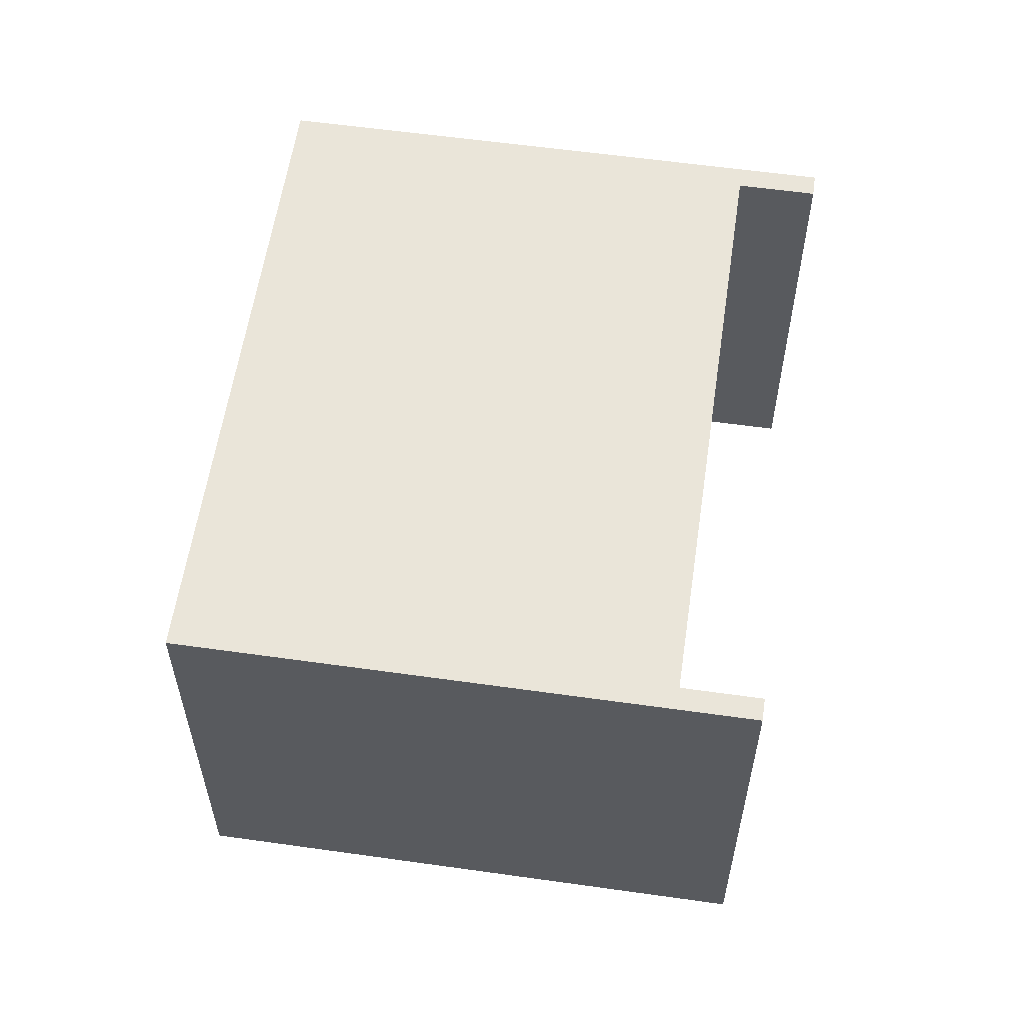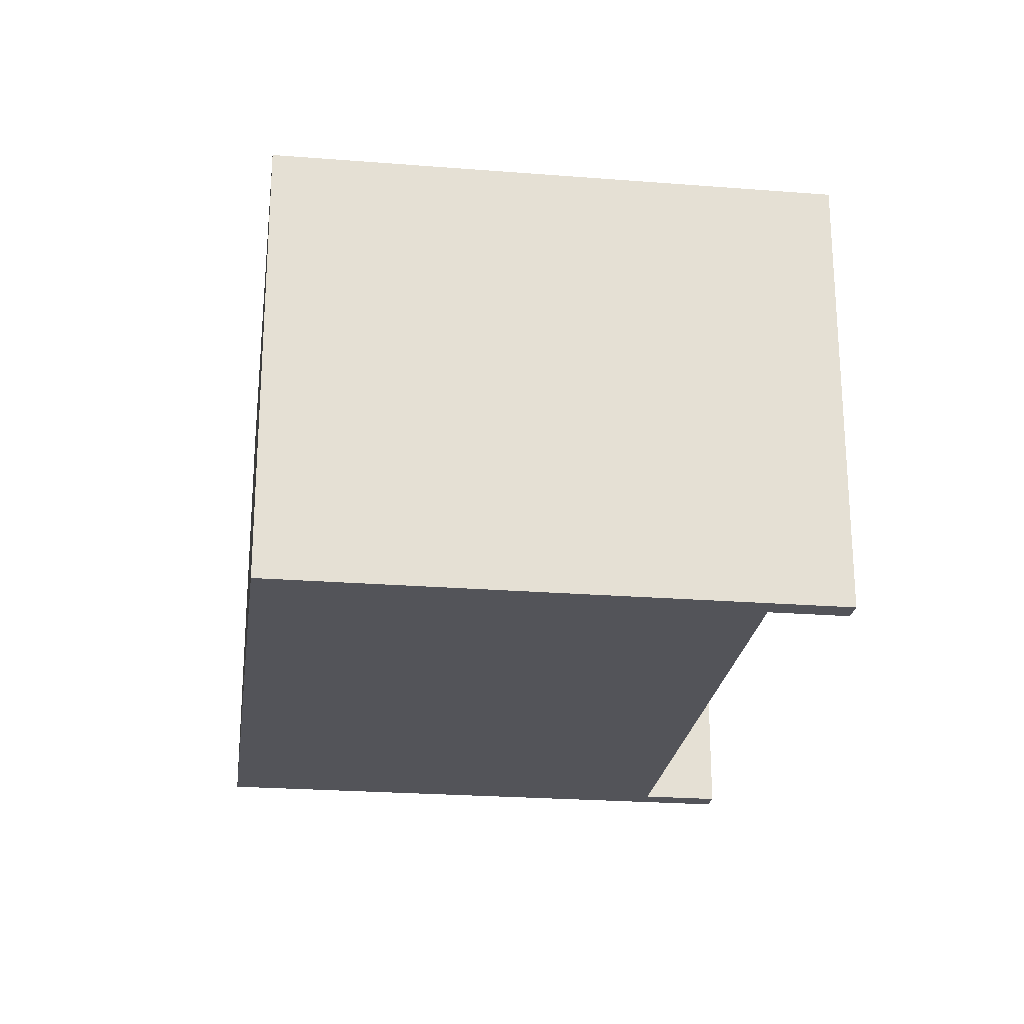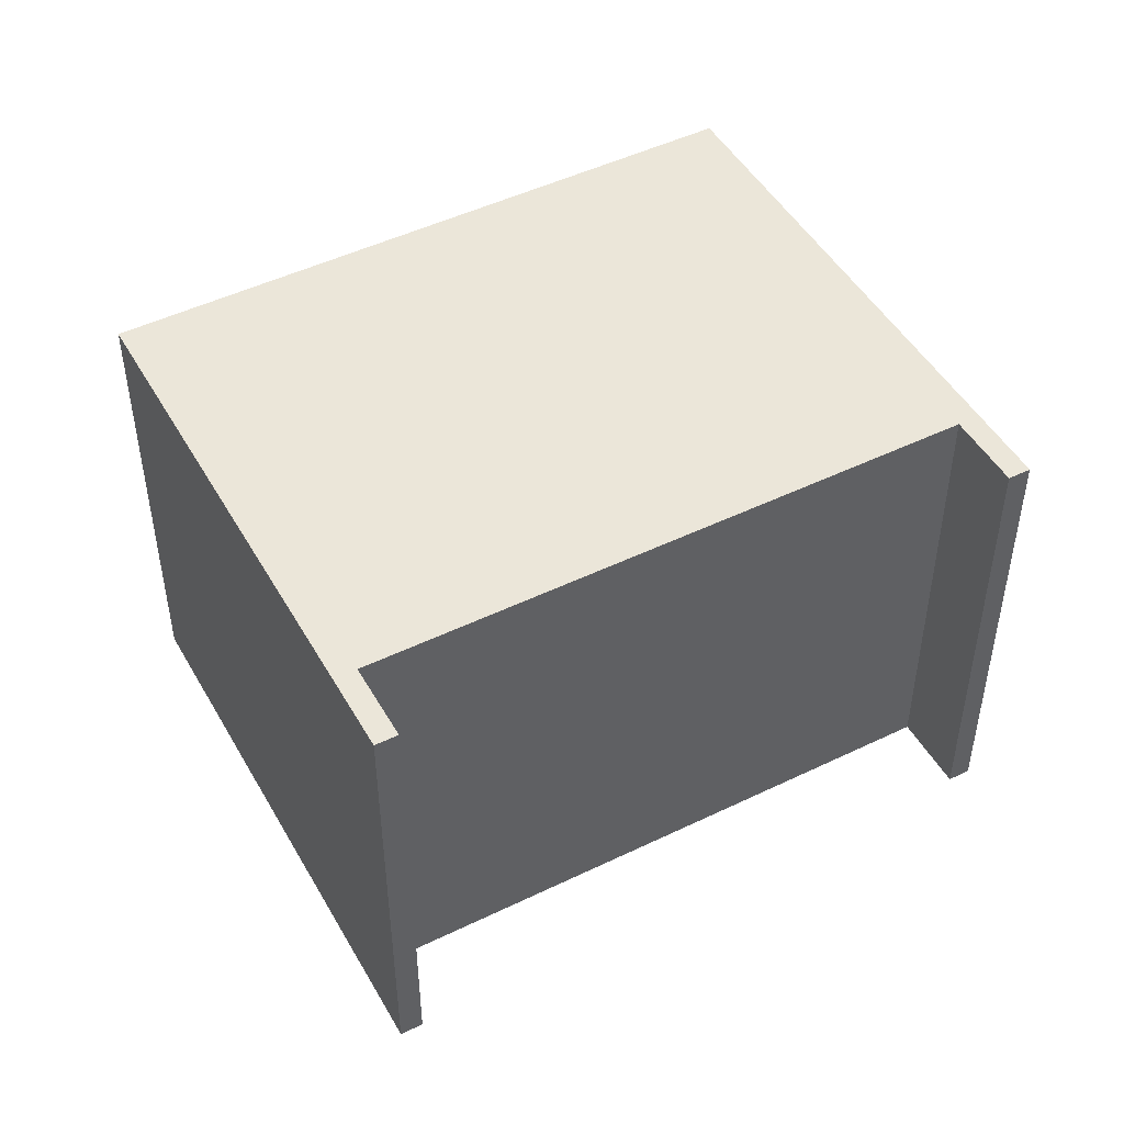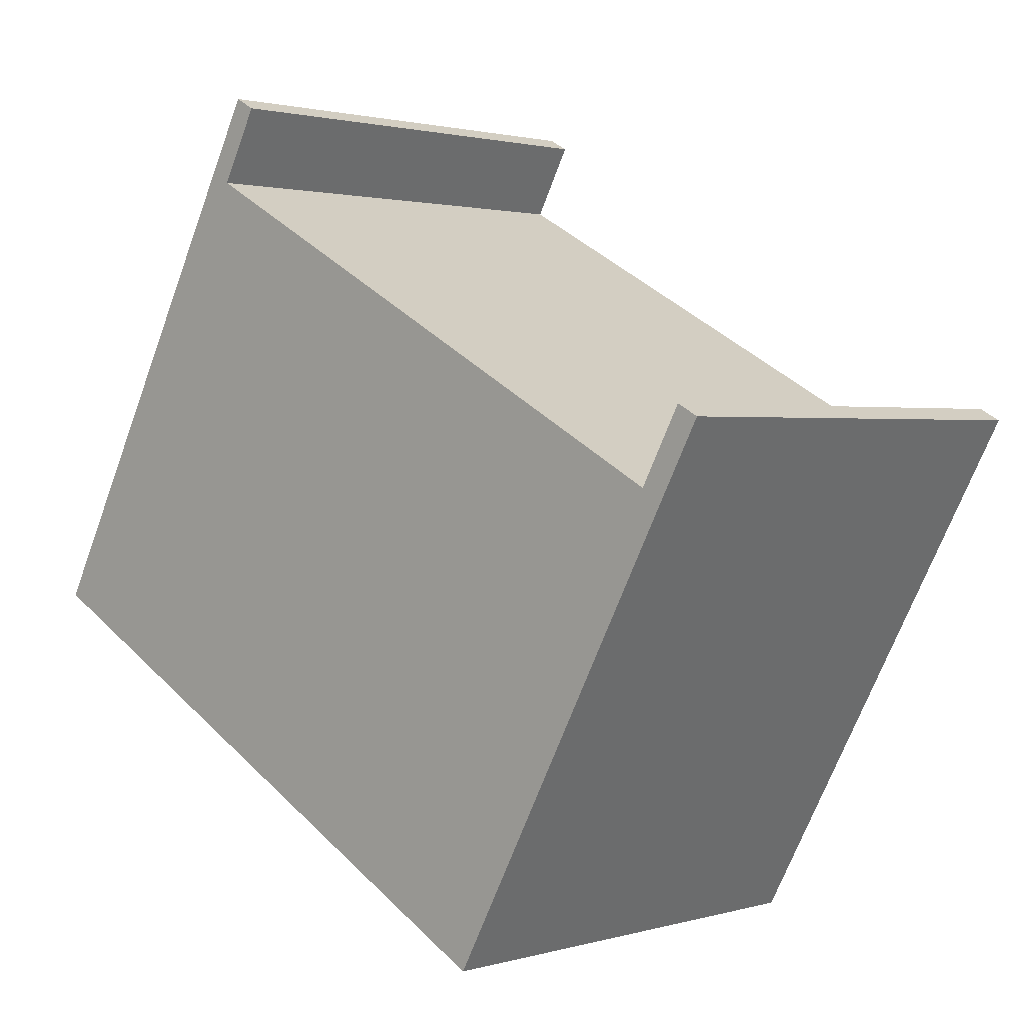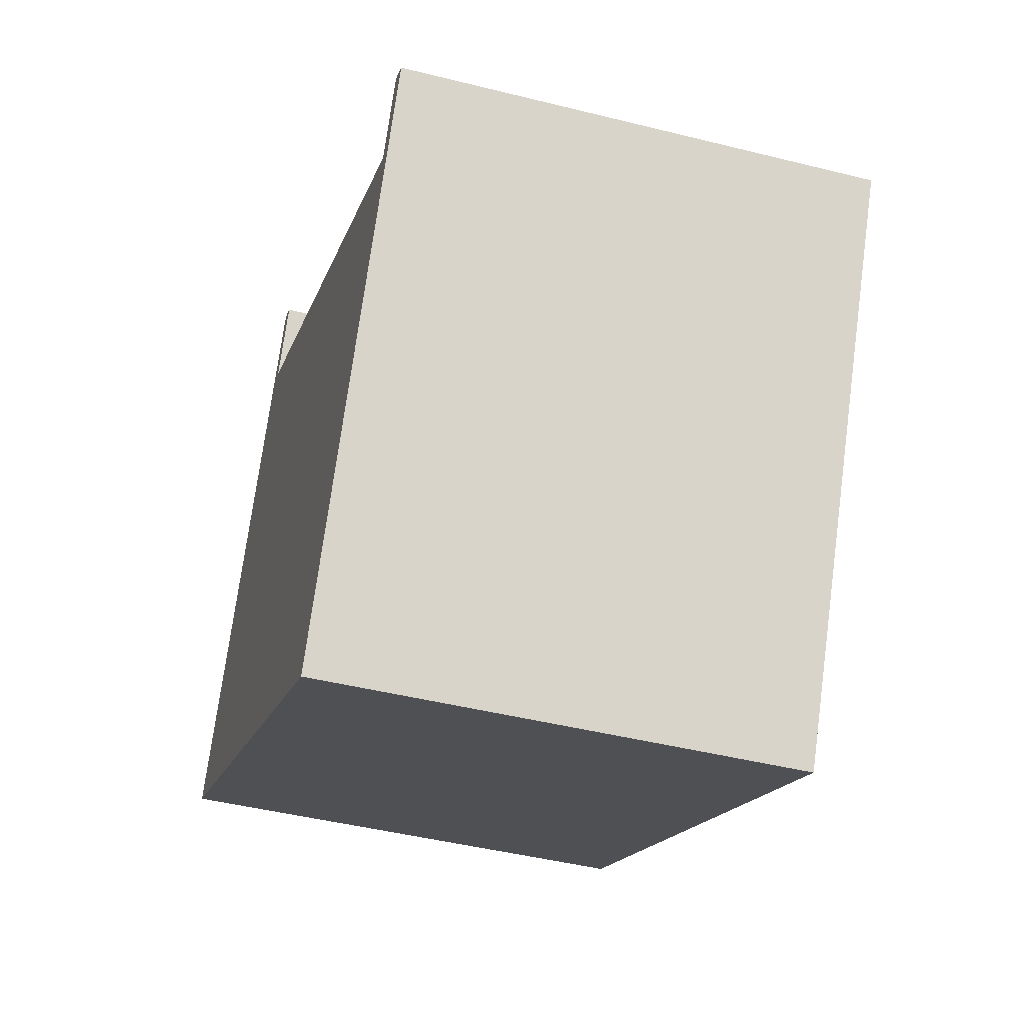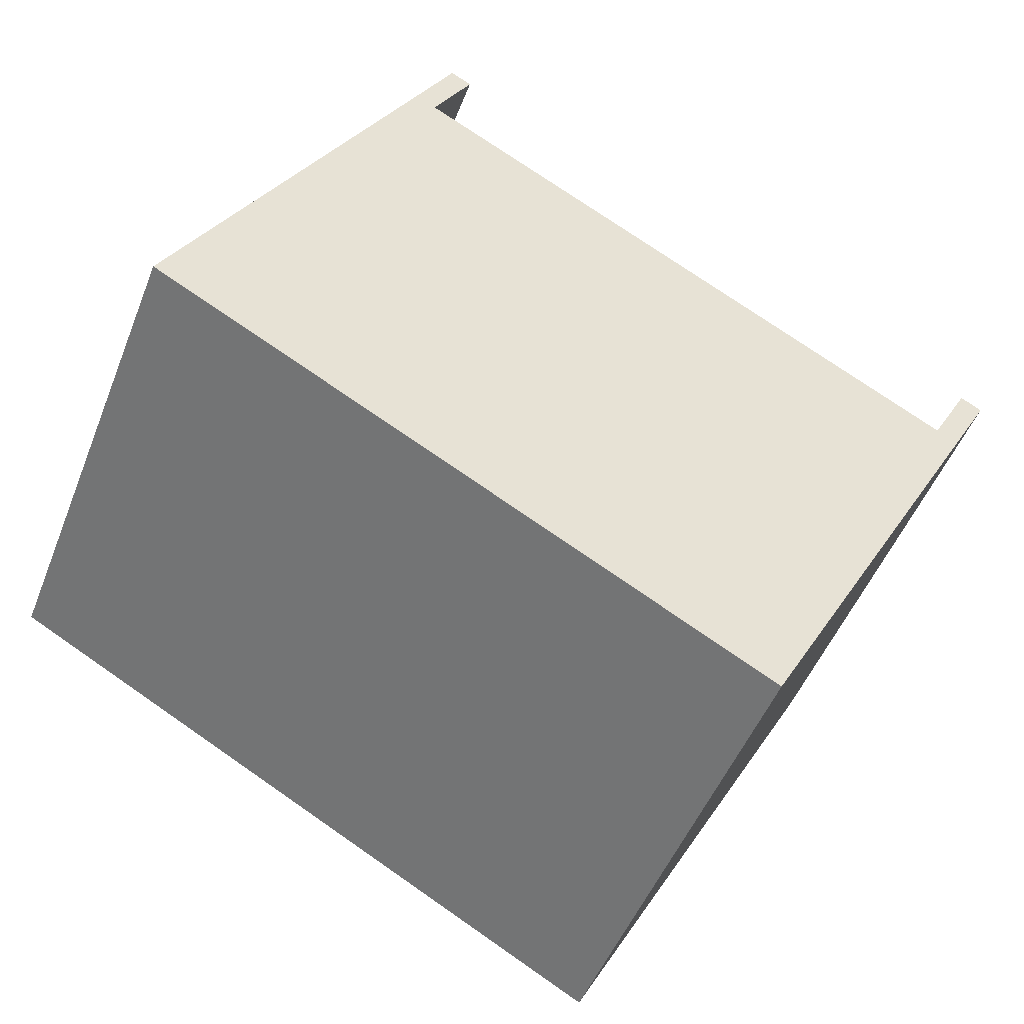
<metadata>
{"format":"obj","ext":"obj","renderer":"f3d","projection":"perspective","resolution":1024,"background":"white","views":[{"elev":58.2,"azim":-110.2,"up":"+Y"},{"elev":-23.8,"azim":-126.0,"up":"+Y"},{"elev":48.0,"azim":-57.1,"up":"+Y"},{"elev":1.6,"azim":-136.3,"up":"+Z"},{"elev":-45.2,"azim":-106.1,"up":"+Z"},{"elev":-49.4,"azim":159.0,"up":"+Z"}]}
</metadata>
<code>
v  4.06 6.801 -7.474
v  0.876 6.801 -0.89
v  12.79 6.801 -2.746
v  0 6.801 4.164e-16
v  0.303 6.801 0.165
v  8.986 6.801 3.529
v  8.721 6.801 4.739
v  8.418 6.801 4.574
v  8.418 -2.801e-16 4.574
v  8.721 -2.902e-16 4.739
v  0 0 0
v  0.303 -1.01e-17 0.165
v  0.876 5.45e-17 -0.89
v  8.986 -2.161e-16 3.529
v  12.79 1.681e-16 -2.746
v  4.06 4.577e-16 -7.474
g defaultobject
f 1 2 3
f 2 1 4
f 2 4 5
f 3 6 7
f 6 3 2
f 7 6 8
f 9 7 8
f 7 9 10
f 11 5 4
f 5 11 12
f 13 6 2
f 6 13 14
f 10 3 7
f 3 10 15
f 12 2 5
f 2 12 13
f 15 1 3
f 1 15 16
f 16 4 1
f 4 16 11
f 14 8 6
f 8 14 9
f 15 14 16
f 14 15 10
f 14 10 9
f 16 13 11
f 13 16 14
f 11 13 12

</code>
